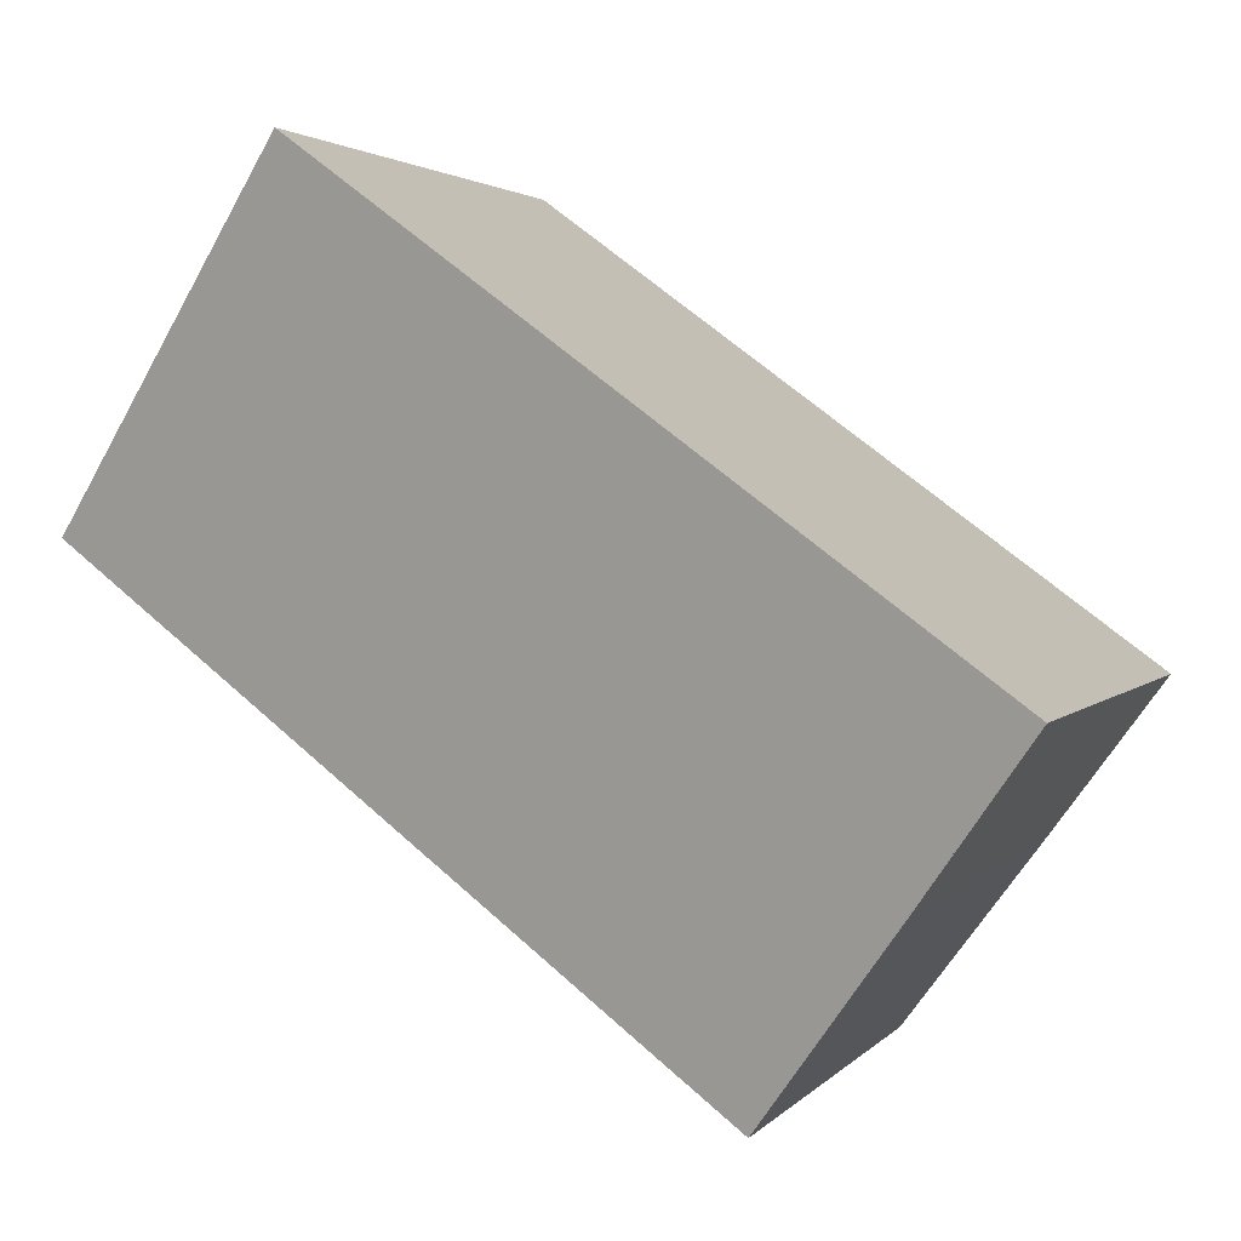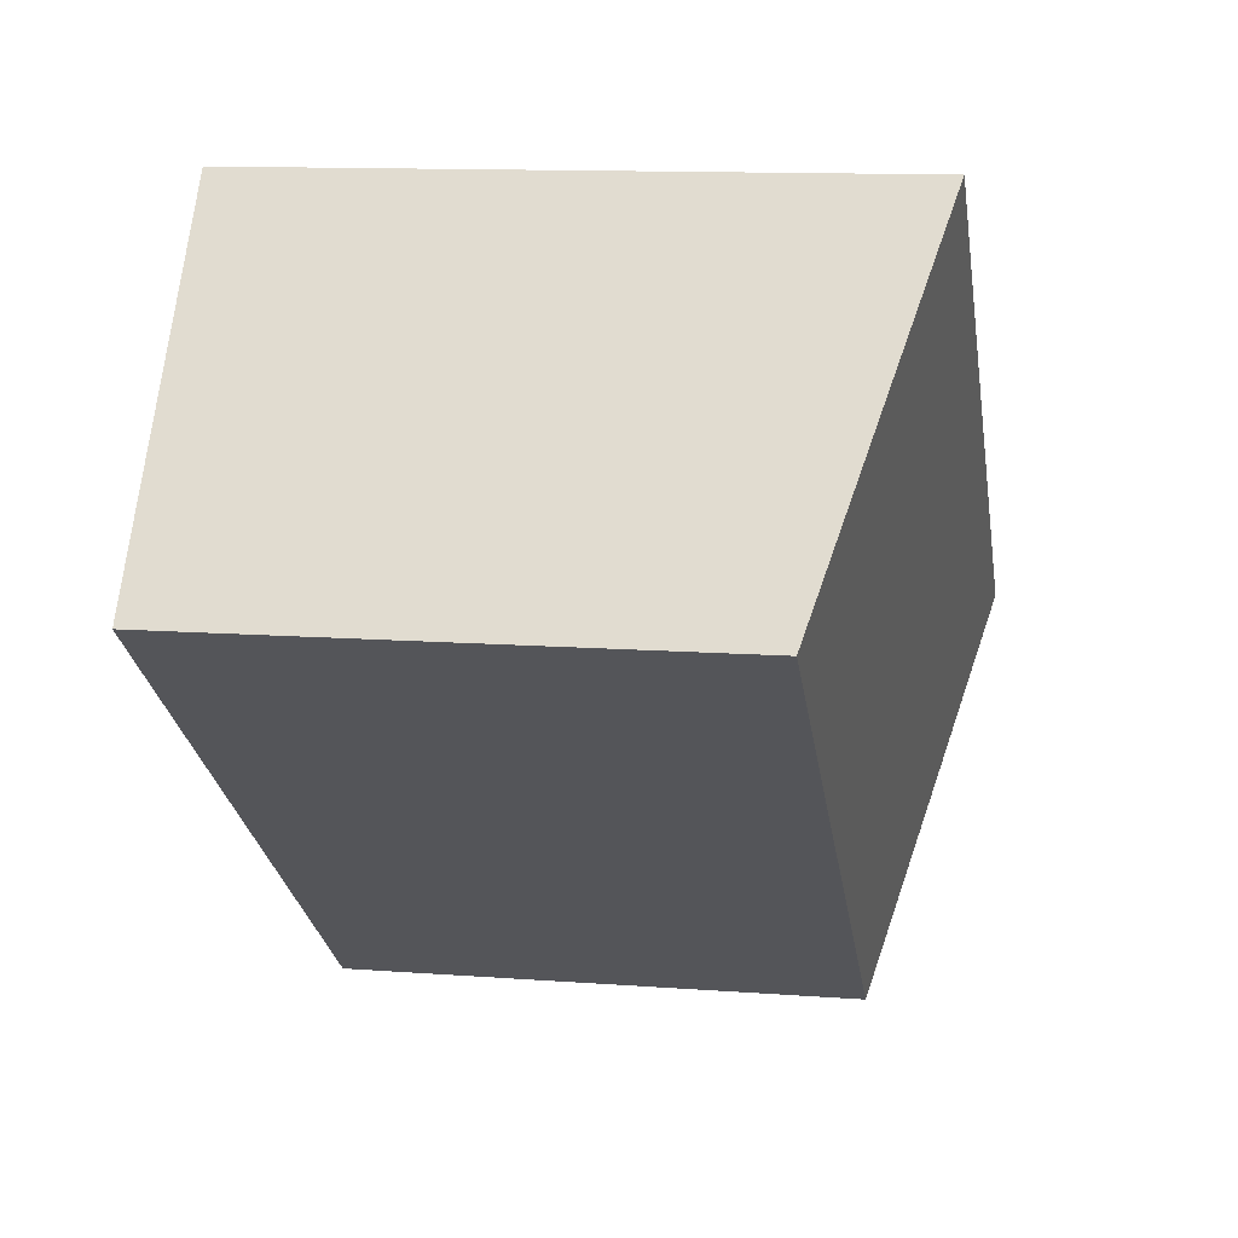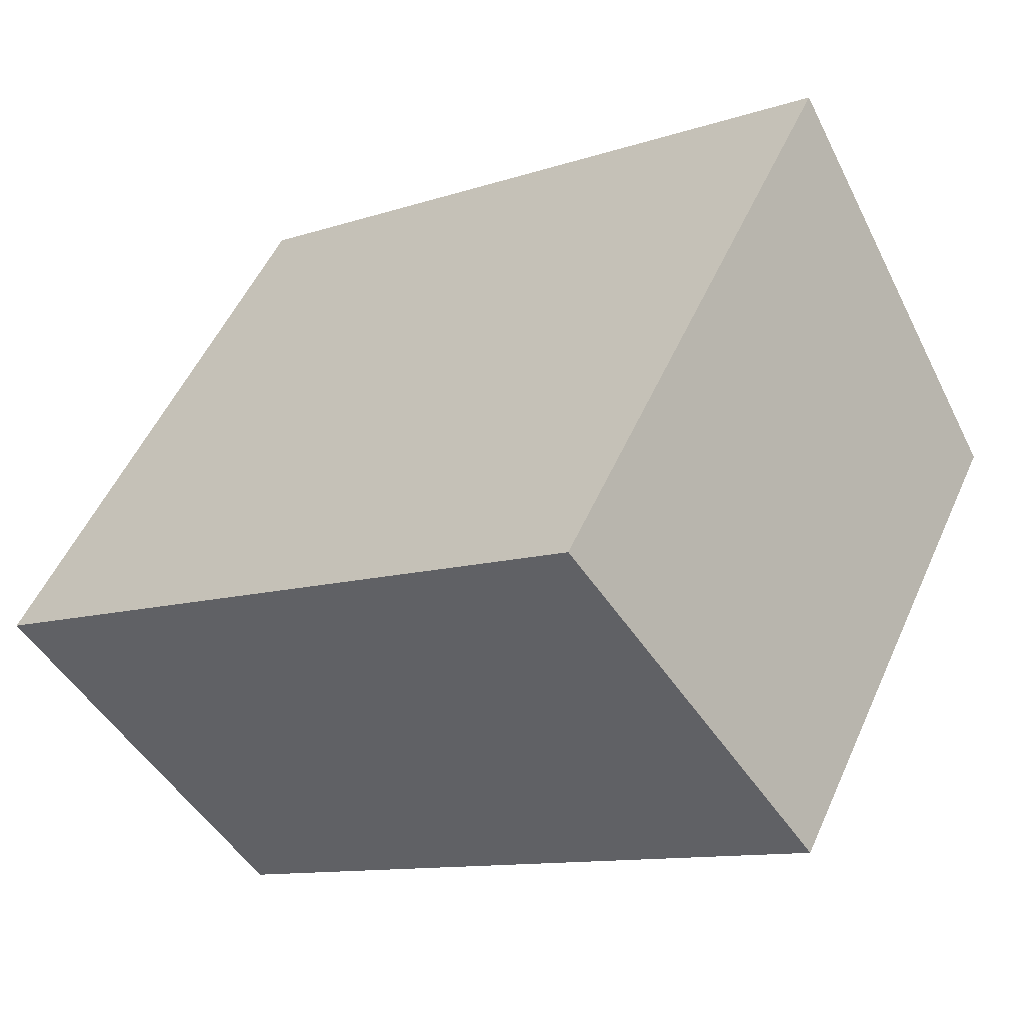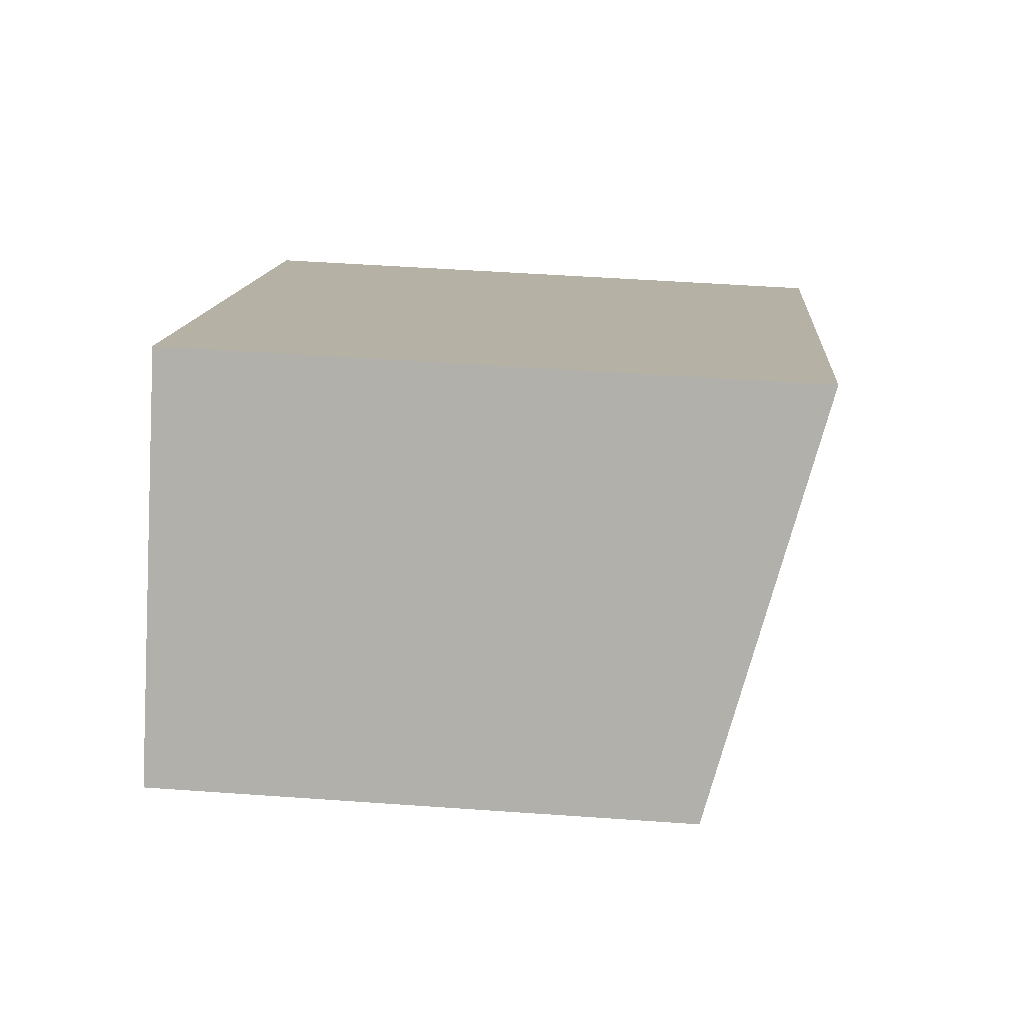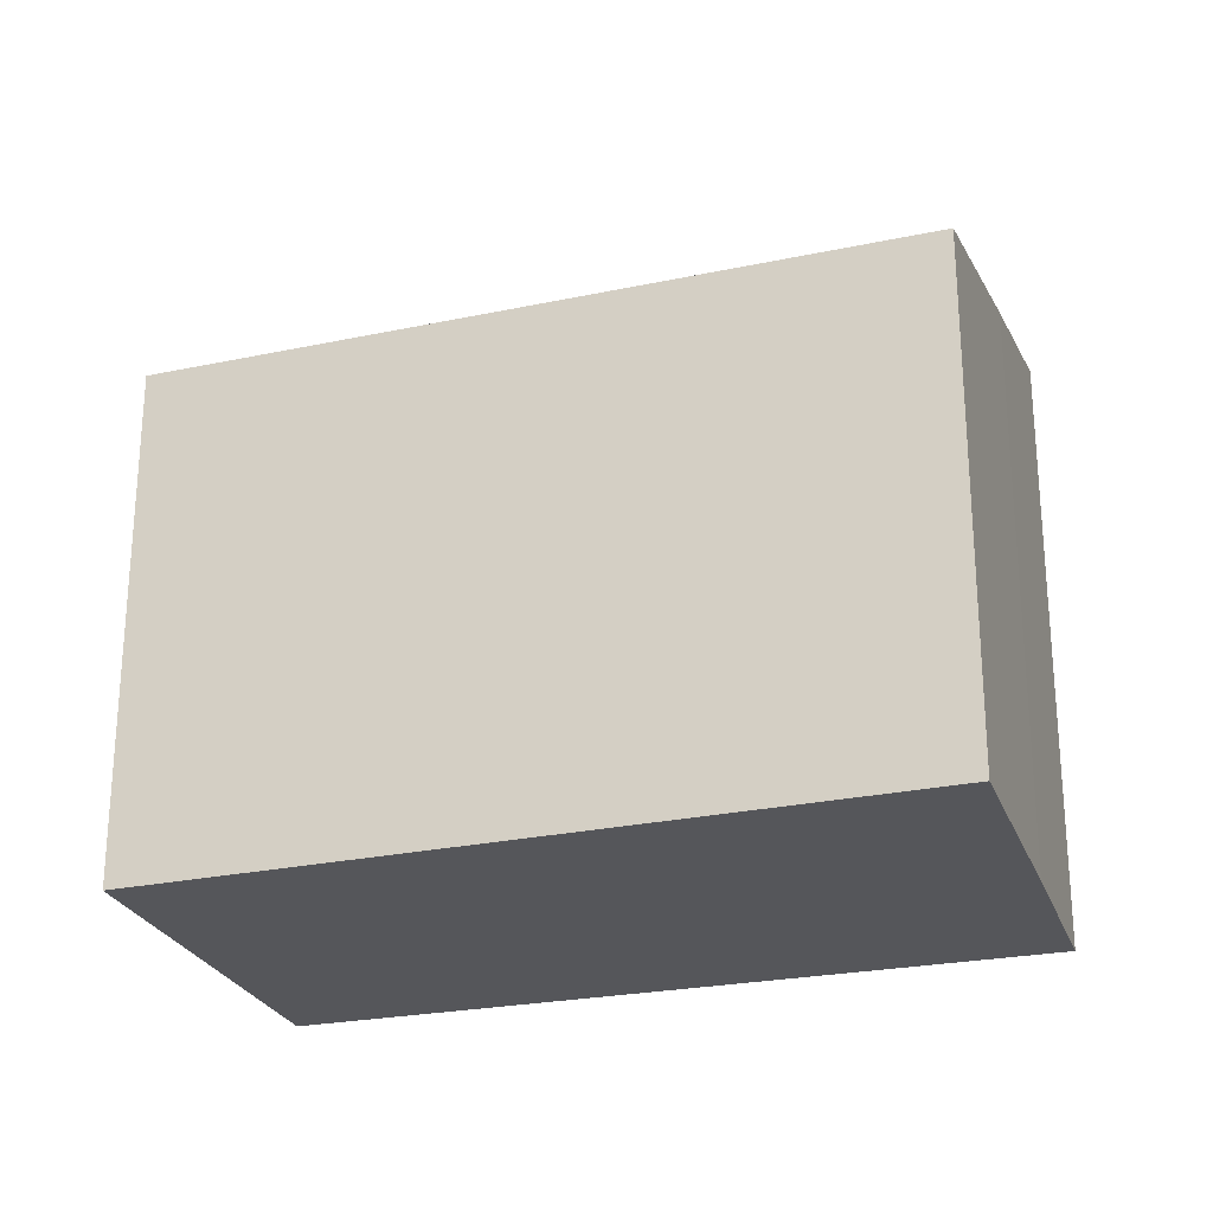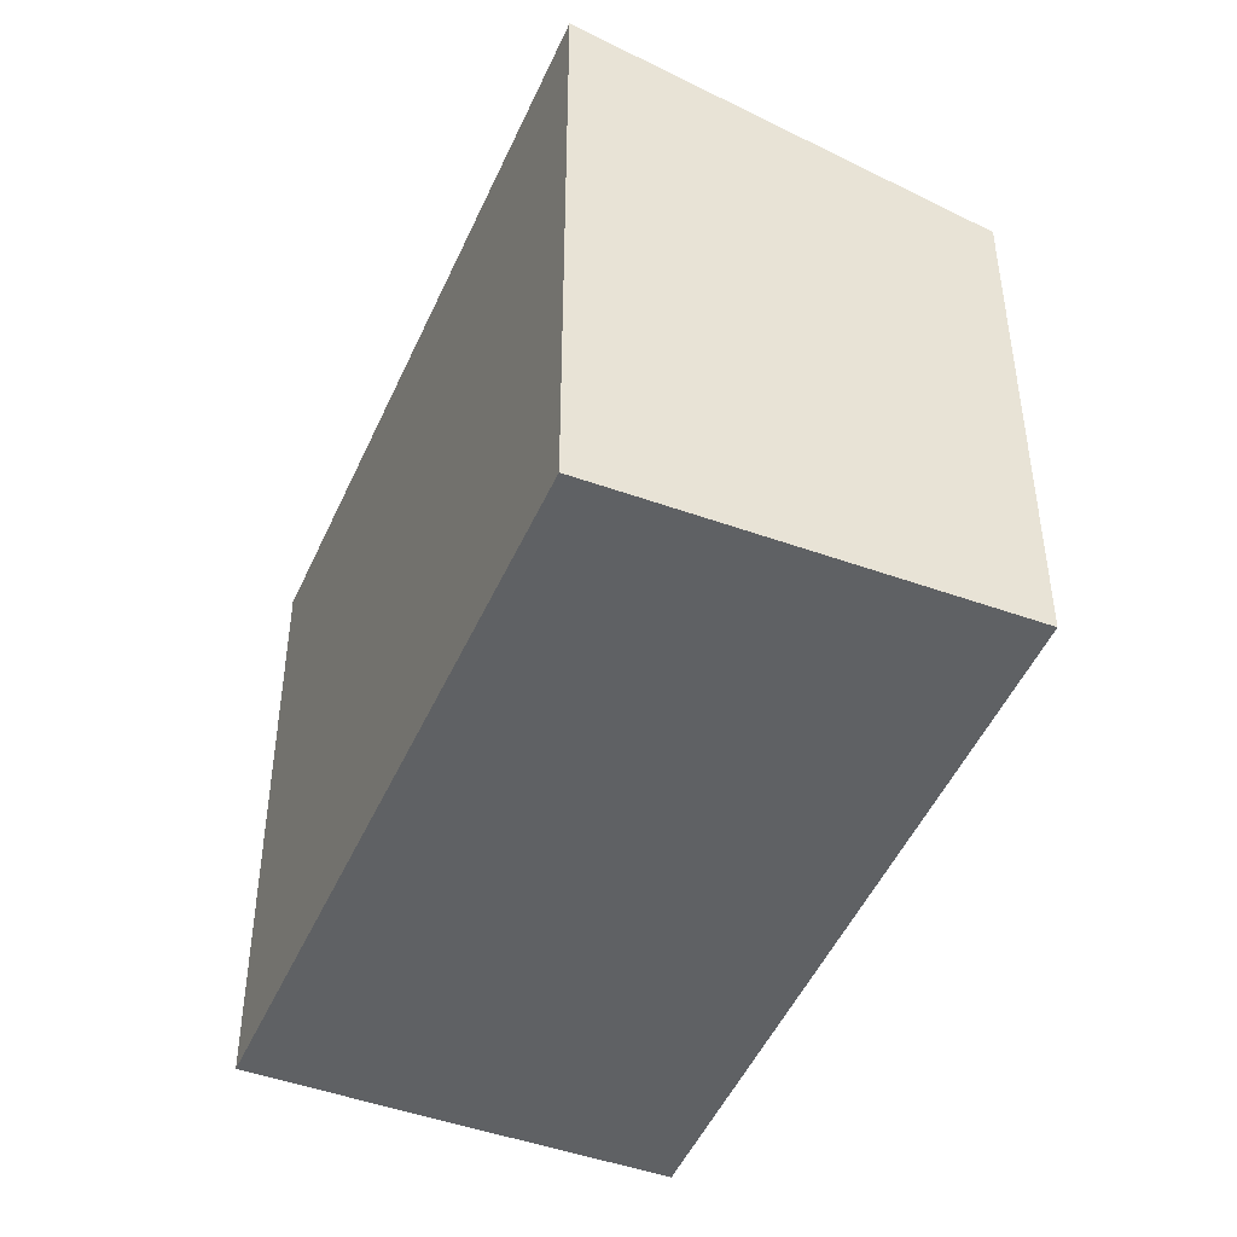
<metadata>
{"format":"obj","ext":"obj","renderer":"f3d","projection":"perspective","resolution":1024,"background":"white","views":[{"elev":2.5,"azim":-161.1,"up":"+Z"},{"elev":12.2,"azim":100.1,"up":"+Z"},{"elev":52.0,"azim":23.6,"up":"+Z"},{"elev":48.1,"azim":94.6,"up":"+Z"},{"elev":-25.9,"azim":161.0,"up":"+Y"},{"elev":-46.4,"azim":30.5,"up":"+Y"}]}
</metadata>
<code>
v  3.895 7.827 -5.248
v  9.437 9.292 6.957
v  13.22 7.827 1.966
v  2.137 9.342 1.575
v  0 9.356 5.729e-16
v  3.782 7.872 -5.097
v  0.037 9.342 -0.05
v  1.73 8.673 -2.354
v  0 0 0
v  0.037 3.062e-18 -0.05
v  1.73 1.441e-16 -2.354
v  3.782 3.121e-16 -5.097
v  3.895 3.213e-16 -5.248
v  9.437 -4.26e-16 6.957
v  2.137 -9.644e-17 1.575
v  13.22 -1.204e-16 1.966
g defaultobject
f 1 2 3
f 2 1 4
f 4 1 5
f 5 1 6
f 5 6 7
f 7 6 8
f 7 9 5
f 9 7 8
f 9 8 10
f 10 8 11
f 11 8 6
f 11 6 12
f 12 6 1
f 12 1 13
f 9 4 5
f 4 9 2
f 2 9 14
f 14 9 15
f 14 3 2
f 3 14 16
f 16 1 3
f 1 16 13
f 15 16 14
f 16 15 13
f 13 15 9
f 13 9 10
f 13 10 11
f 13 11 12

</code>
